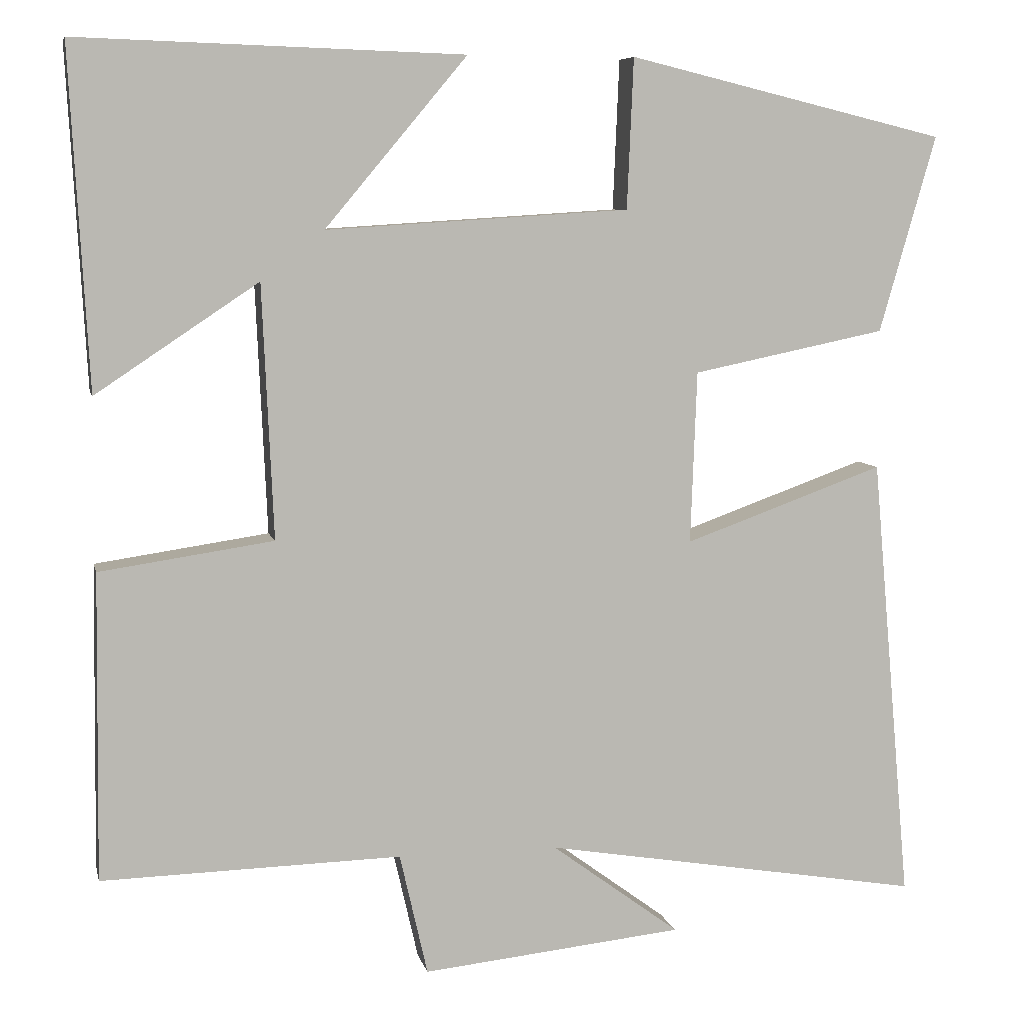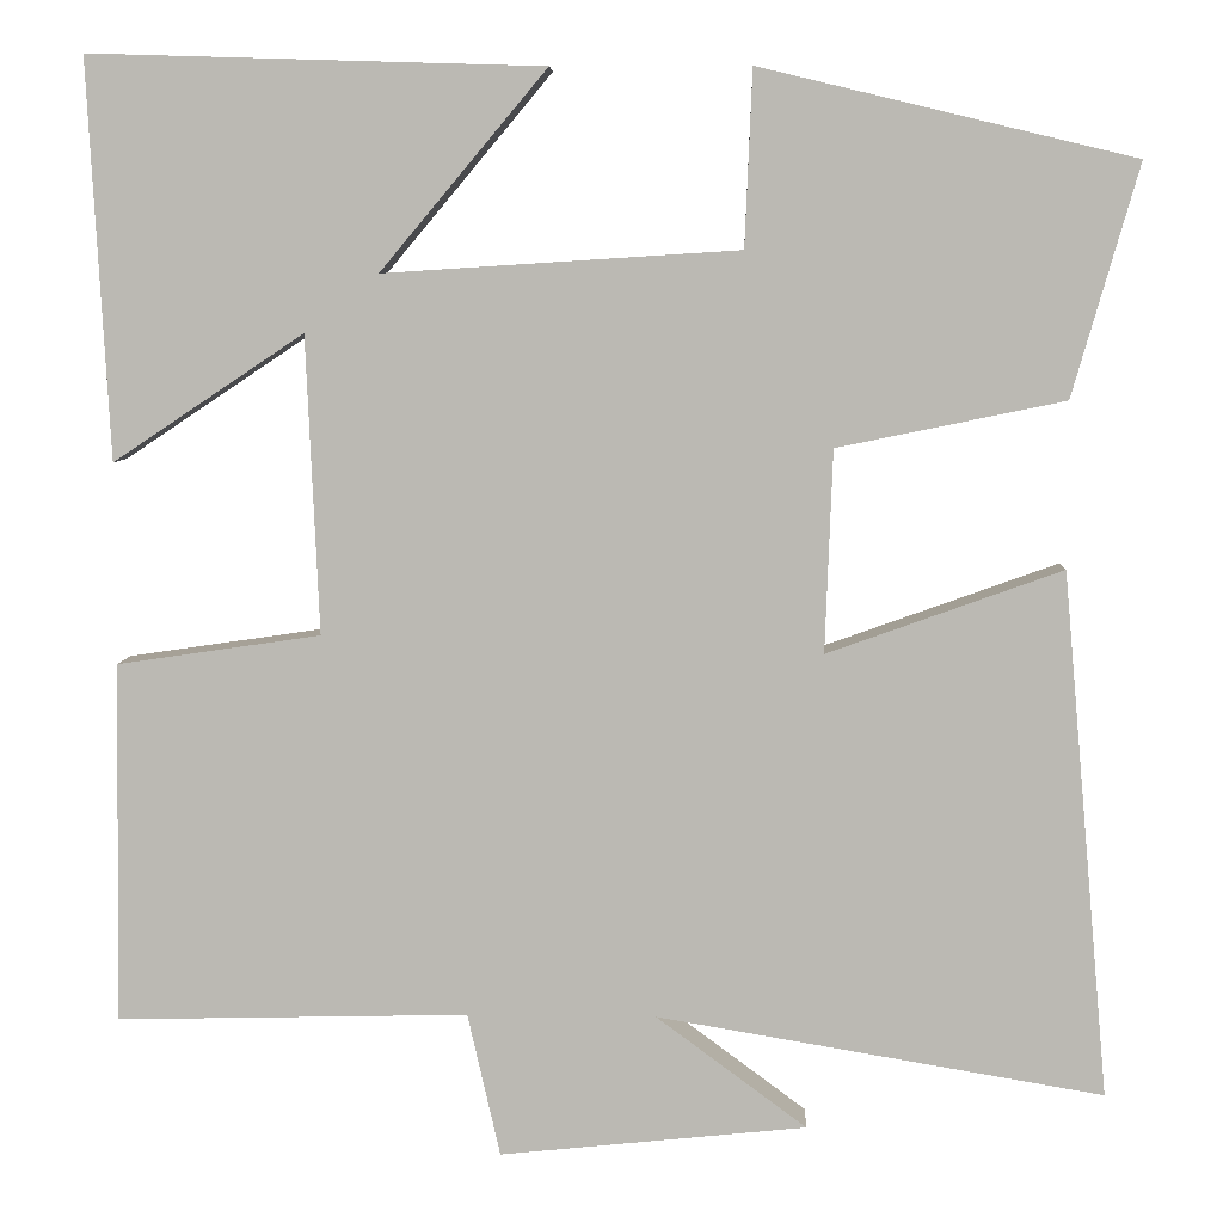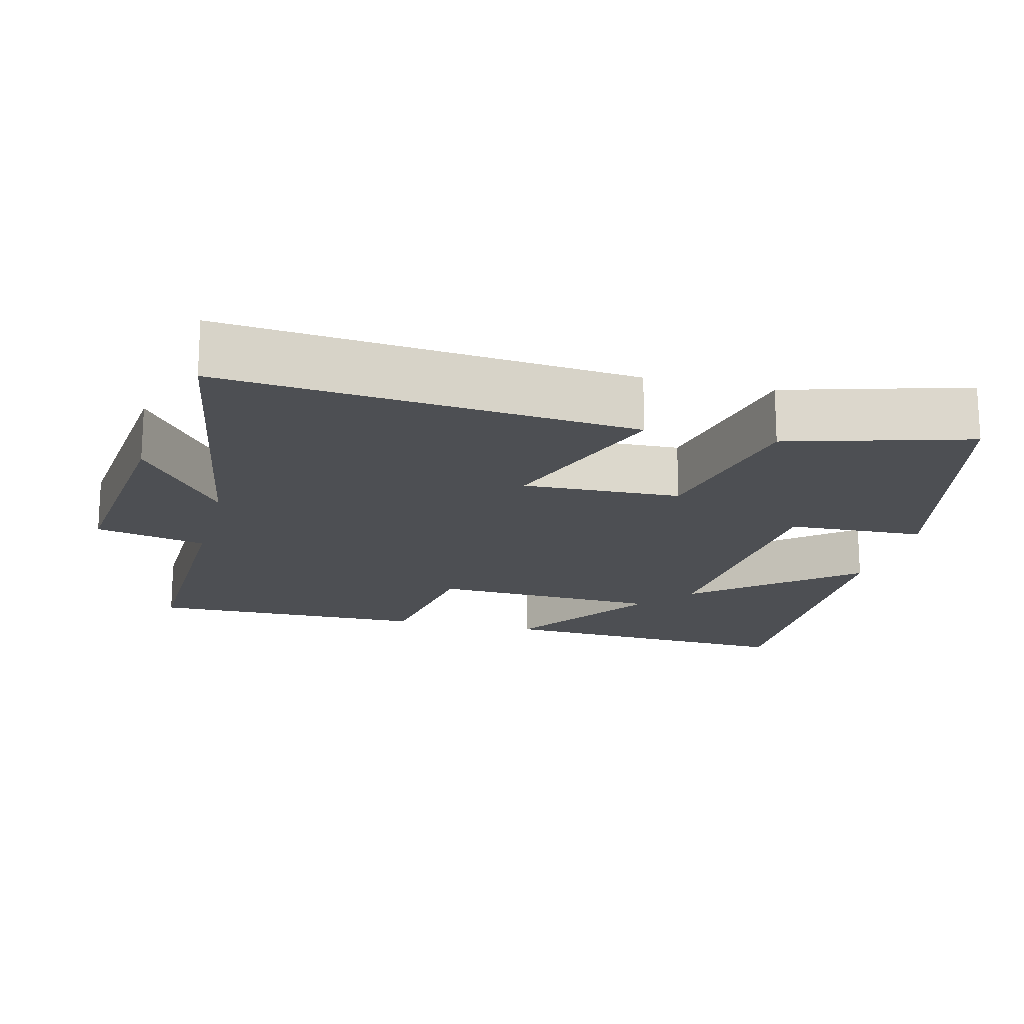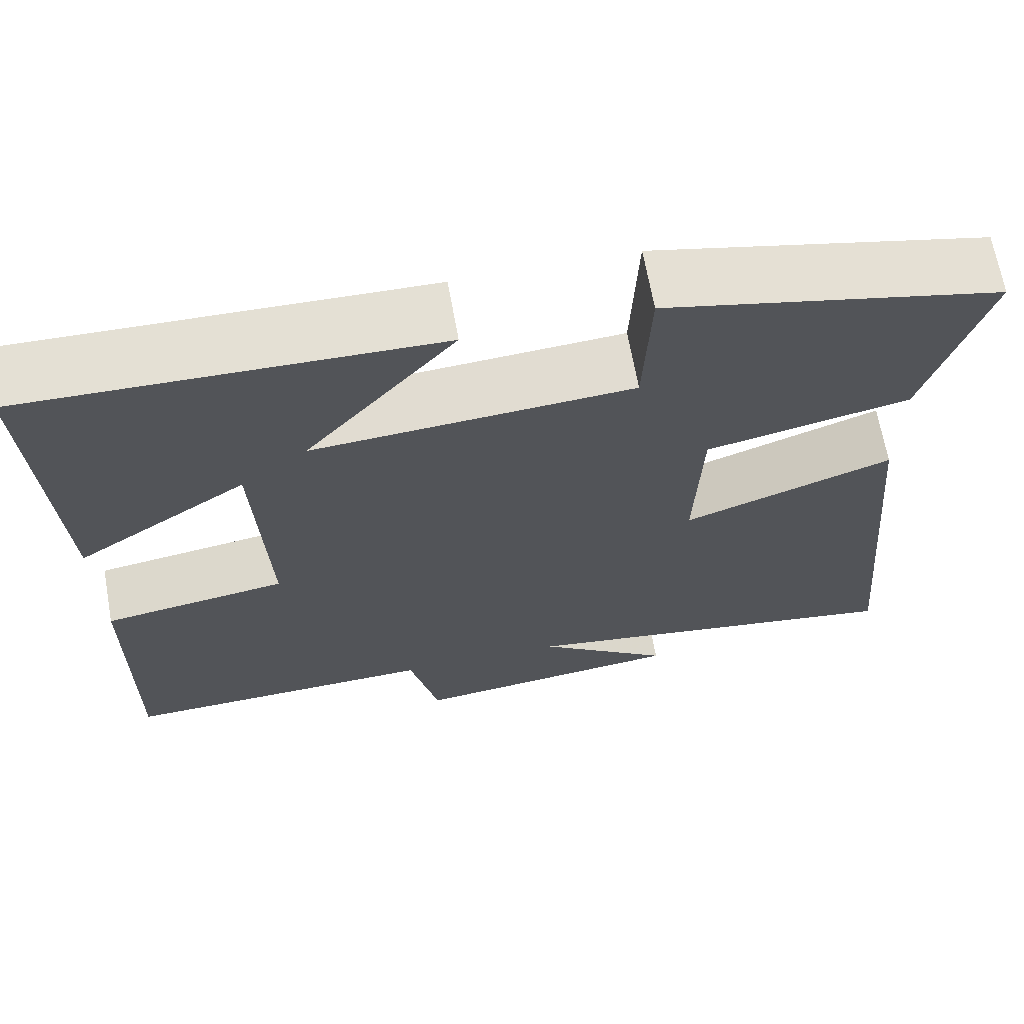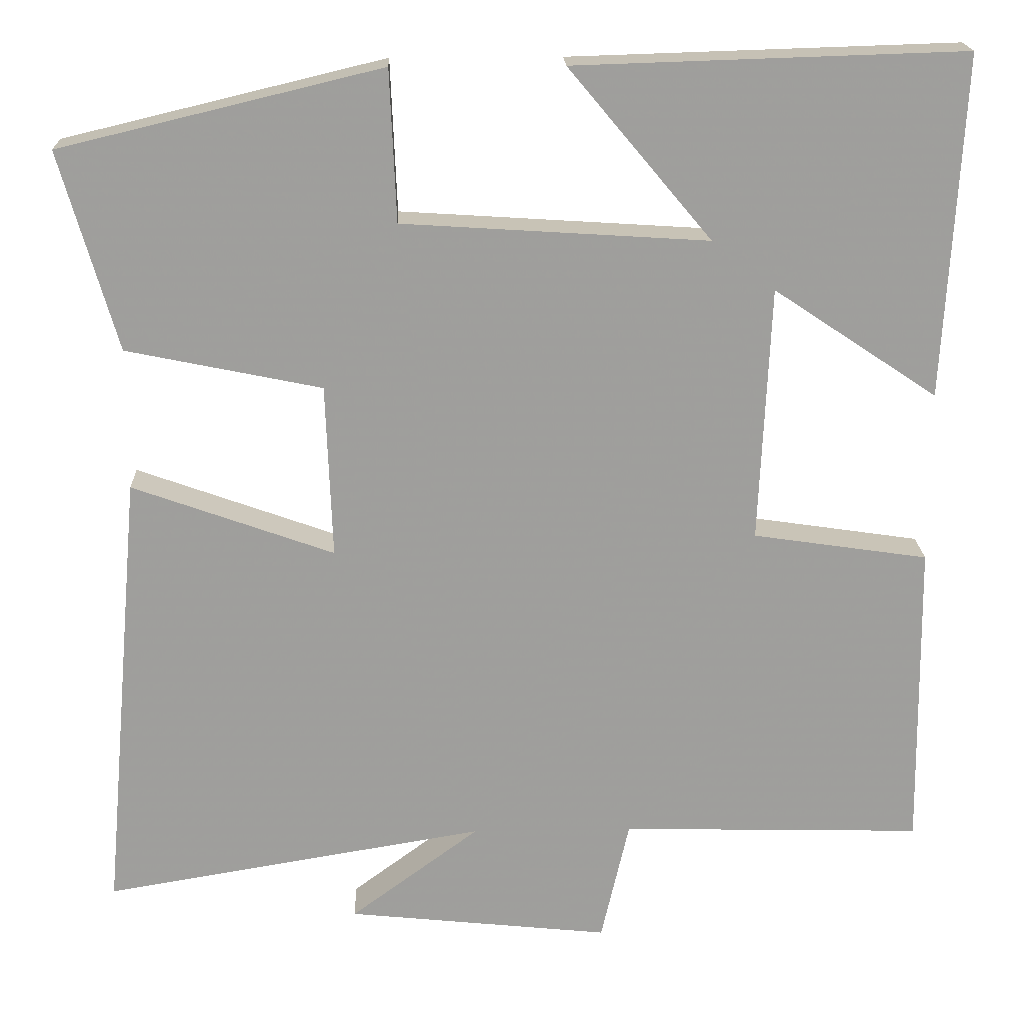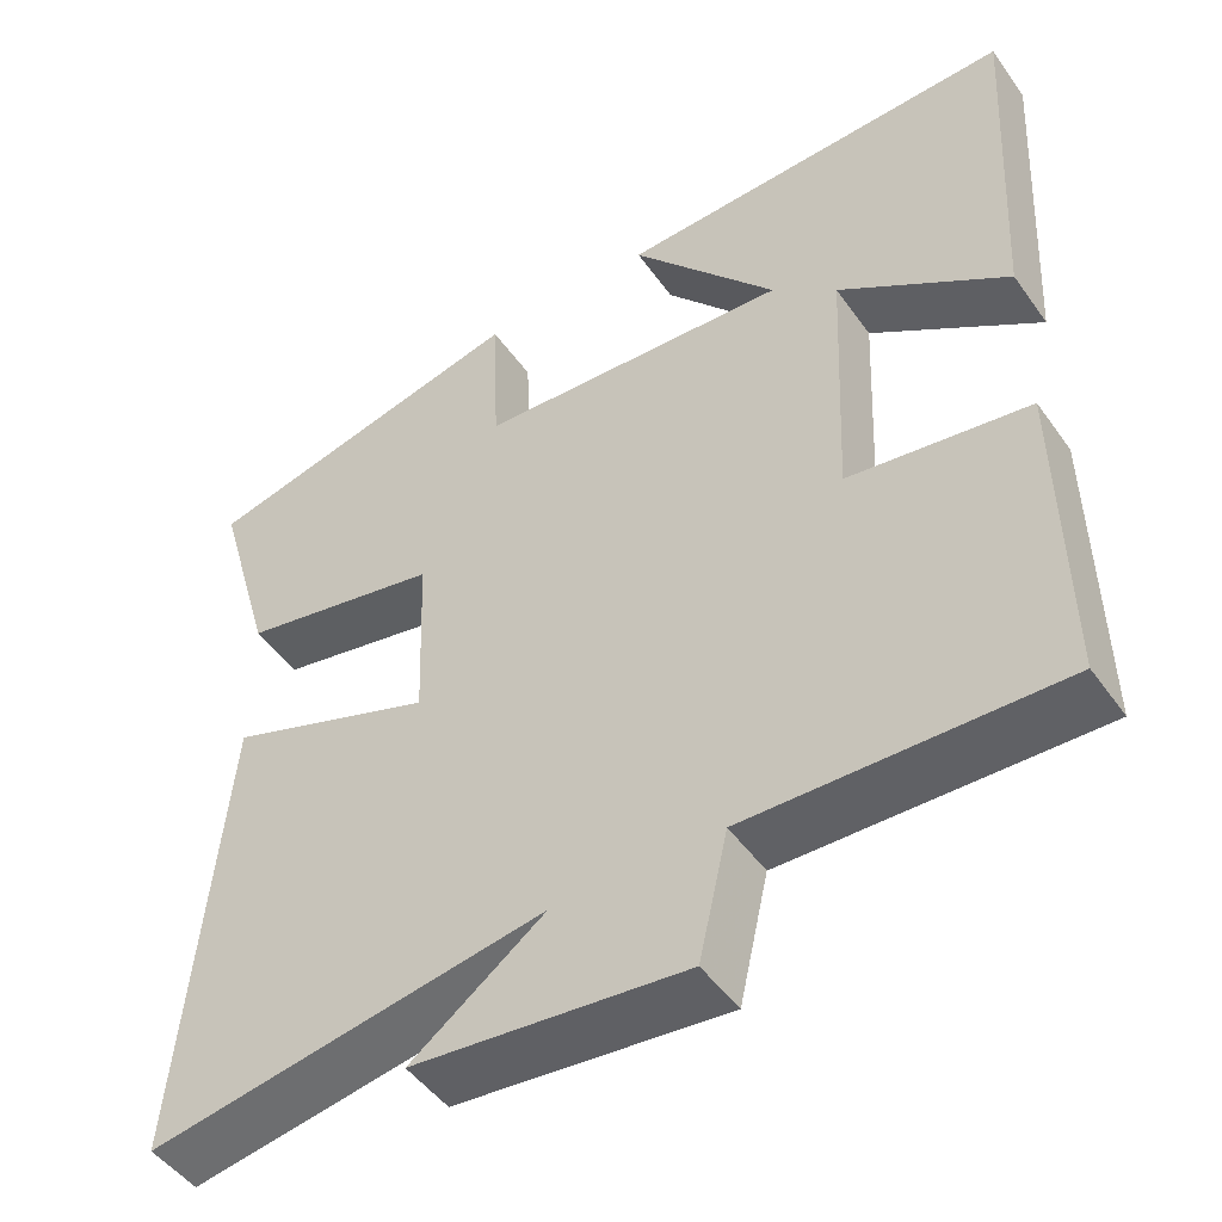
<metadata>
{"format":"obj","ext":"obj","renderer":"f3d","projection":"perspective","resolution":1024,"background":"white","views":[{"elev":7.3,"azim":167.7,"up":"+Z"},{"elev":6.3,"azim":-177.5,"up":"+Z"},{"elev":-17.6,"azim":-104.2,"up":"+Y"},{"elev":67.0,"azim":169.8,"up":"+Z"},{"elev":19.1,"azim":-1.9,"up":"+Z"},{"elev":-48.4,"azim":33.8,"up":"+Z"}]}
</metadata>
<code>
v -0.55 0.07 -0.58
v -0.5 0.07 -0.019
v -0.249 0.07 -0.109
v -0.257 0.07 0.107
v -0.5 0.07 0.157
v -0.571 0.07 0.404
v -0.171 0.07 0.5
v -0.163 0.07 0.312
v 0.217 0.07 0.288
v 0.039 0.07 0.5
v 0.523 0.07 0.515
v 0.5 0.07 0.09
v 0.296 0.07 0.226
v 0.282 0.07 -0.092
v 0.5 0.07 -0.124
v 0.505 0.07 -0.509
v 0.129 0.07 -0.5
v 0.094 0.07 -0.653
v -0.234 0.07 -0.619
v -0.073 0.07 -0.5
v -0.55 0 -0.58
v -0.5 0 -0.019
v -0.249 0 -0.109
v -0.257 0 0.107
v -0.5 0 0.157
v -0.571 0 0.404
v -0.171 0 0.5
v -0.163 0 0.312
v 0.217 0 0.288
v 0.039 0 0.5
v 0.523 0 0.515
v 0.5 0 0.09
v 0.296 0 0.226
v 0.282 0 -0.092
v 0.5 0 -0.124
v 0.505 0 -0.509
v 0.129 0 -0.5
v 0.094 0 -0.653
v -0.234 0 -0.619
v -0.073 0 -0.5
f 17 18 19 20
f 14 15 16 17
f 13 14 17 20
f 10 11 12 13
f 9 10 13
f 8 9 13 20
f 5 6 7 8
f 4 5 8
f 3 4 8 20
f 1 2 3 20
f 40 39 38 37
f 37 36 35 34
f 40 37 34 33
f 33 32 31 30
f 33 30 29
f 40 33 29 28
f 28 27 26 25
f 28 25 24
f 40 28 24 23
f 40 23 22 21
f 1 21 22 2
f 2 22 23 3
f 3 23 24 4
f 4 24 25 5
f 5 25 26 6
f 6 26 27 7
f 7 27 28 8
f 8 28 29 9
f 9 29 30 10
f 10 30 31 11
f 11 31 32 12
f 12 32 33 13
f 13 33 34 14
f 14 34 35 15
f 15 35 36 16
f 16 36 37 17
f 17 37 38 18
f 18 38 39 19
f 19 39 40 20
f 20 40 21 1

</code>
